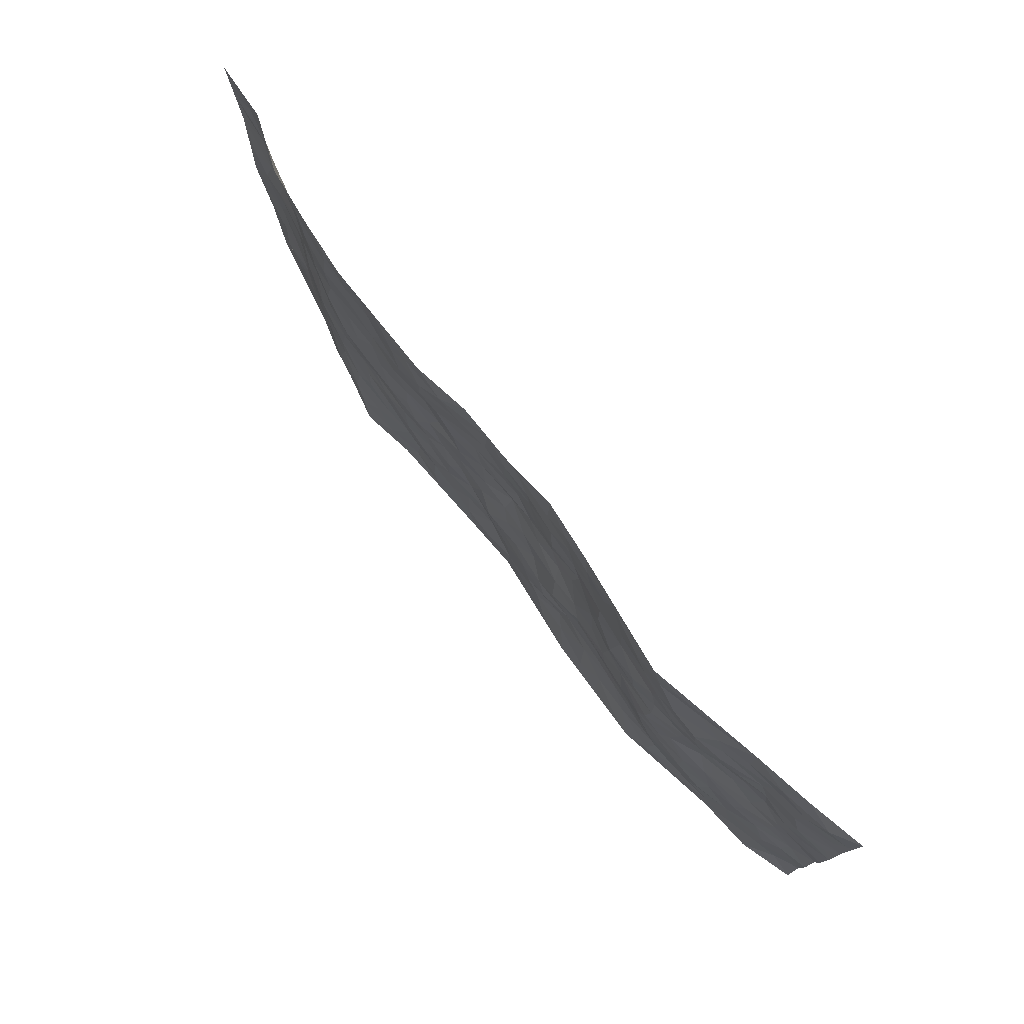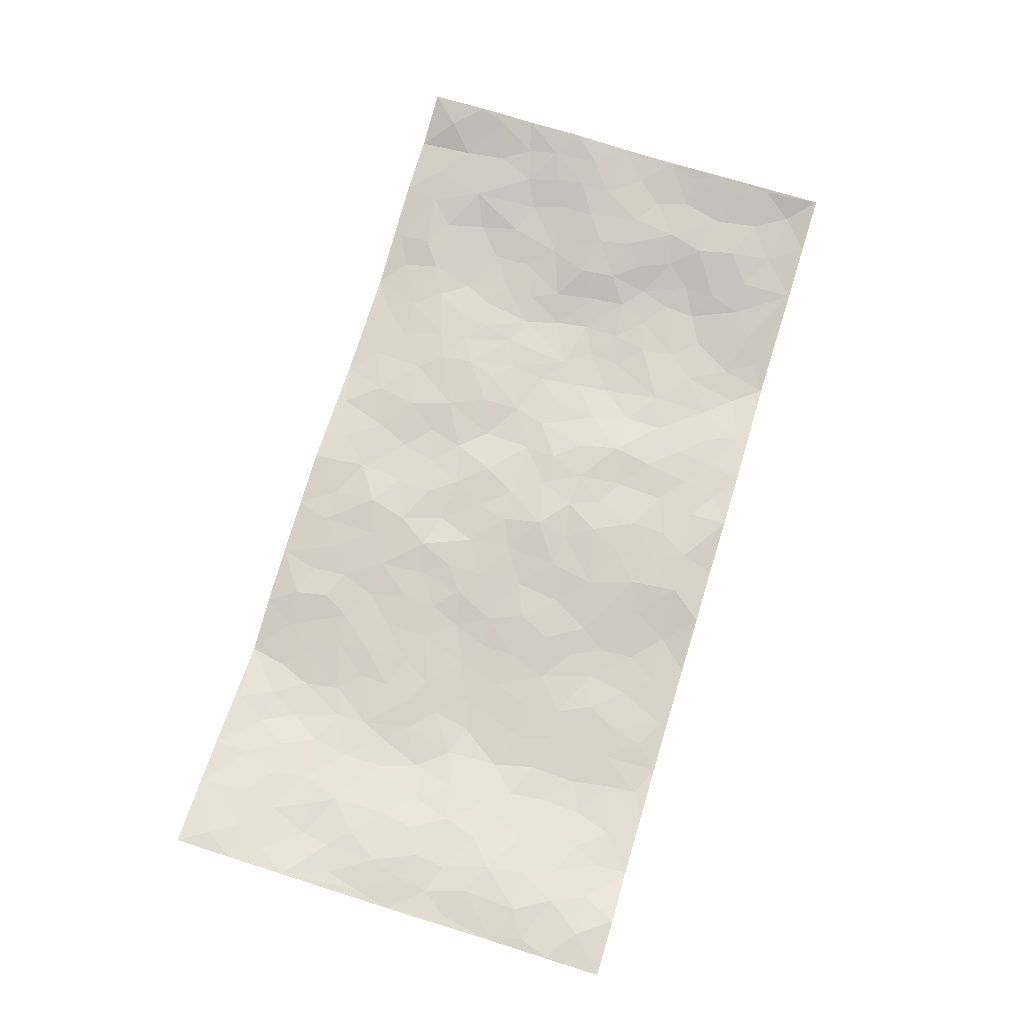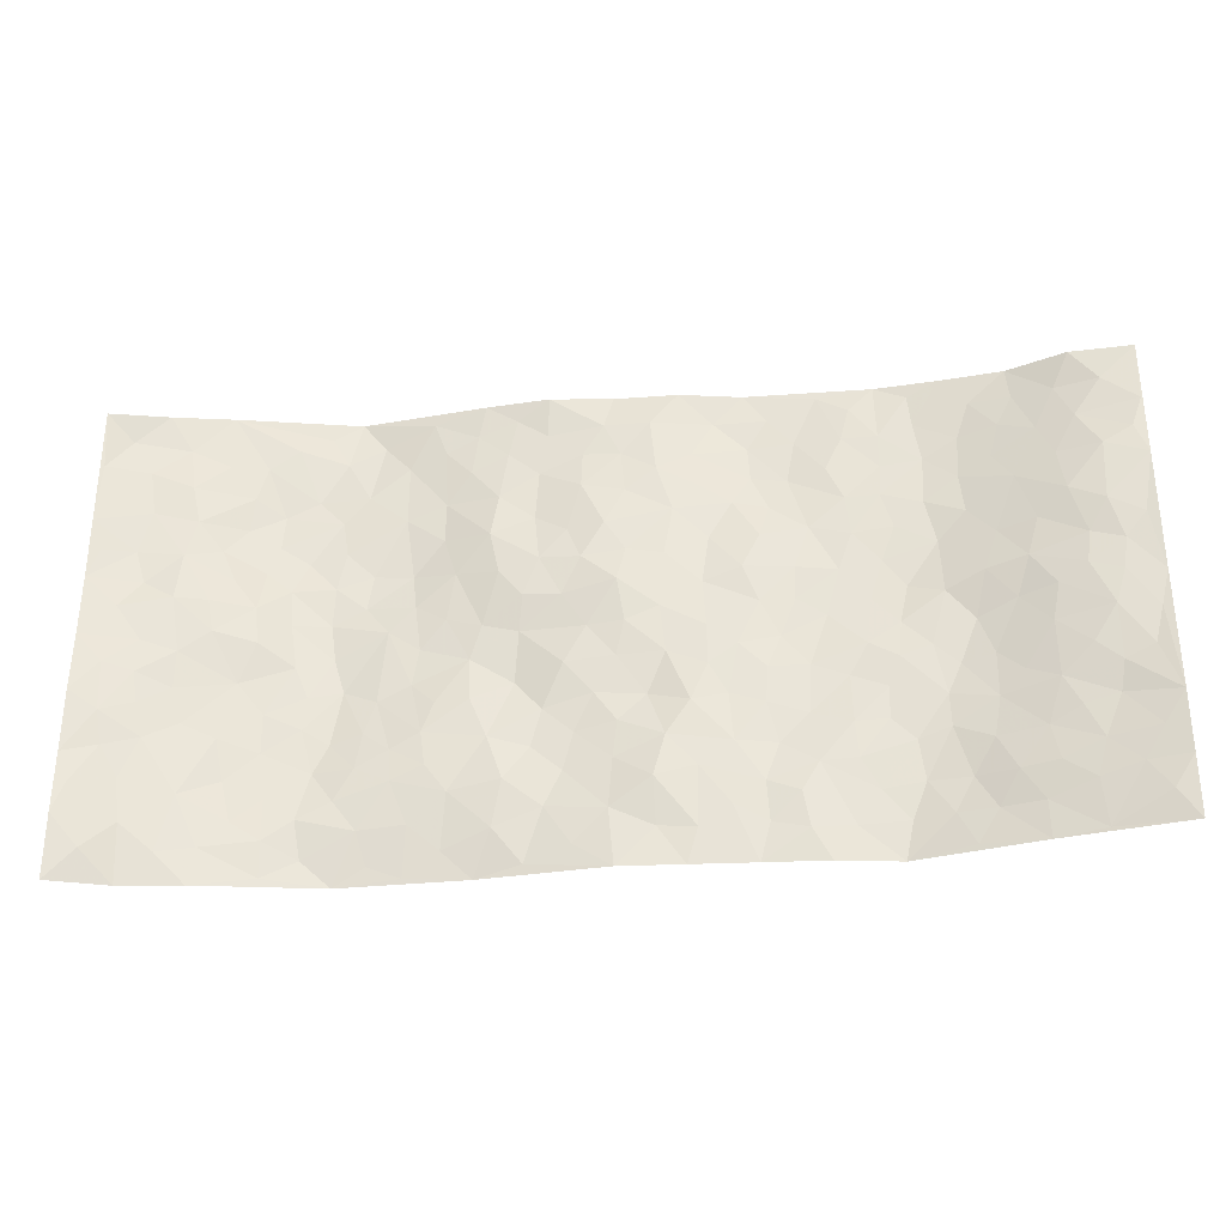
<metadata>
{"format":"obj","ext":"obj","renderer":"f3d","projection":"perspective","resolution":1024,"background":"white","views":[{"elev":76.9,"azim":-128.0,"up":"+Y"},{"elev":75.5,"azim":107.0,"up":"+Z"},{"elev":-32.8,"azim":6.4,"up":"+Y"}]}
</metadata>
<code>
v -0.9773 0.002965 0.05487
v -0.9746 0.9969 0.05933
v 0.9718 0.001684 0.06309
v 0.9773 0.9981 0.04835
v -0.7952 0.3928 0.01932
v -0.9753 0.4999 0.055
v -0.8547 0.3579 0.03585
v -1.743e-05 0.001151 0.0004997
v -0.9752 0.2515 0.06079
v -0.9184 0.3383 0.0509
v -0.7358 0.001255 0.009244
v -0.9736 0.1269 0.06695
v -0.7109 0.2927 0.001067
v -0.8594 0.002718 0.01884
v -0.8395 0.2888 0.02795
v -0.492 0.00288 -0.03466
v -0.954 0.1892 0.0584
v -0.2938 0.167 -0.008639
v -0.7766 0.3222 0.01149
v -0.8629 0.1209 0.02854
v -0.9206 0.06429 0.04981
v -0.7966 0.06434 0.01901
v -0.6741 0.1267 -0.003411
v -0.7251 0.07457 0.007279
v -0.8734 0.2079 0.03109
v -0.9083 0.2709 0.04152
v -0.7694 0.1772 0.01532
v -0.6946 0.2094 -0.007498
v -0.8605 0.4882 0.03797
v -0.9736 0.3759 0.0655
v -0.7334 0.998 0.01087
v -0.5378 0.222 -0.02183
v 0.261 0.1571 -0.0113
v -0.9735 0.7483 0.0587
v -0.3671 0.3927 -0.01998
v -0.7796 0.7526 0.0232
v -0.7969 0.831 0.02546
v -0.5814 0.4421 -0.01854
v -0.6005 0.6053 -0.01476
v -0.4909 0.9977 -0.03758
v -0.9523 0.6862 0.04967
v -0.6588 0.5624 0.006138
v -0.391 0.7534 -0.02083
v -0.5101 0.2794 -0.02404
v -0.4607 0.2251 -0.01379
v -0.4963 0.1621 -0.01527
v -0.4486 0.6362 -0.02841
v -0.3667 0.5595 -0.02109
v 0.1661 0.4736 -0.001449
v -0.3343 0.221 -0.005679
v -0.2113 0.6101 0.004977
v -0.3747 0.6288 -0.02686
v -0.3026 0.05809 -0.02215
v -0.6295 0.7096 -0.02074
v -0.3958 0.1942 -0.009257
v -0.8689 0.6171 0.03061
v -0.0374 0.3479 -0.005106
v 0.05837 0.3391 -0.007542
v 0.2975 0.4513 -0.01999
v -0.09503 0.5511 0.008482
v -0.1657 0.5552 0.007038
v 0.09266 0.6298 0.005307
v -0.6336 0.3461 -0.01434
v -0.7445 0.5739 0.02545
v -0.9468 0.8089 0.05107
v -0.5609 0.1292 -0.01383
v -0.3685 0.013 -0.0299
v -0.7922 0.4661 0.0257
v -0.6187 0.1721 -0.01226
v -0.6155 0.01852 -0.01226
v -0.245 0.002543 -0.02758
v -0.6164 0.0882 -0.006674
v -0.5488 0.05396 -0.02508
v -0.4326 0.03819 -0.02935
v -0.4522 0.104 -0.01866
v -0.8887 0.6851 0.03267
v -0.9664 0.8726 0.05648
v -0.7331 0.5089 0.02095
v -0.0003362 0.997 -0.004772
v -0.7997 0.6751 0.02814
v -0.5627 0.3146 -0.02297
v -0.5133 0.4607 -0.03296
v 0.007056 0.5707 0.01943
v -0.04912 0.4826 0.004588
v 0.003763 0.4193 0.0004973
v -0.1239 0.128 -0.01023
v -0.5707 0.6695 -0.02381
v -0.9113 0.562 0.04344
v -0.7312 0.6907 0.008317
v -0.4495 0.2968 -0.01819
v -0.6328 0.2671 -0.01759
v -0.5022 0.6881 -0.0242
v -0.1725 0.4851 -0.006457
v -0.2621 0.4359 -0.01365
v -0.6485 0.6481 -0.01278
v -0.01046 0.1165 -0.002857
v -0.4156 0.5099 -0.02373
v -0.3438 0.2883 -0.007124
v -0.2405 0.5035 -0.00785
v -0.1797 0.3819 -0.01646
v -0.975 0.6241 0.05368
v -0.7029 0.6226 0.009981
v -0.8092 0.5795 0.03359
v -0.3631 0.1103 -0.01723
v -0.5222 0.5329 -0.02871
v -0.6823 0.4063 -0.001741
v -0.1292 0.324 -0.01259
v -0.149 0.2491 -0.01427
v -0.5183 0.6113 -0.02376
v 0.1092 0.7286 0.00204
v -0.002695 0.2143 -0.004225
v -0.07194 0.2729 -0.01164
v 0.00549 0.288 -0.003577
v -0.4296 0.3633 -0.02321
v -0.1961 0.1839 -0.003213
v -0.6511 0.4874 0.005067
v -0.557 0.3808 -0.02396
v -0.4924 0.391 -0.03163
v -0.3077 0.5239 -0.01407
v -0.2585 0.3505 -0.006273
v -0.3551 0.4667 -0.02103
v -0.226 0.2711 -0.005651
v -0.09068 0.4108 0.0009195
v -0.5948 0.5311 -0.0156
v -0.09133 0.198 -0.01166
v -0.2136 0.09336 -0.01101
v -0.3995 0.2581 -0.01119
v -0.9226 0.4379 0.05243
v -0.8633 0.4208 0.03958
v 0.09271 0.4224 0.0006638
v 0.2091 0.2373 -0.006723
v 0.08296 0.5165 0.004727
v 0.01997 0.4875 0.008174
v 0.1669 0.3927 -0.0006266
v 0.7885 0.4974 0.02883
v 0.2208 0.4337 -0.005522
v 0.2668 0.3133 -0.01216
v 0.1606 0.567 -0.00405
v 0.1226 0.998 -0.006729
v -0.2932 0.6193 -0.009735
v 0.425 0.8801 -0.02296
v 0.4911 0.9985 -0.03137
v -0.215 0.7805 0.001018
v -0.05826 0.8636 0.004044
v -0.322 0.3486 -0.009929
v -0.4594 0.5656 -0.02751
v -0.07387 0.05256 -0.0075
v -0.158 0.02238 -0.01669
v 0.1232 0.001128 -0.006151
v 0.01384 0.8595 0.004507
v -0.01631 0.6993 0.01499
v 0.4231 0.1974 -0.02104
v 0.3419 0.29 -0.01992
v 0.5935 0.527 -0.02106
v 0.5269 0.5472 -0.03125
v 0.4569 0.1363 -0.02887
v 0.5241 0.2289 -0.02723
v 0.4151 0.3622 -0.02213
v 0.02293 0.64 0.009786
v -0.05921 0.6269 0.01395
v -0.1468 0.7288 -0.0006819
v -0.08639 0.6925 0.007733
v -0.06024 0.7907 0.008839
v -0.1368 0.6324 0.009322
v 0.02124 0.7742 0.007023
v 0.2439 0.998 -0.0278
v -0.01865 0.9261 0.00669
v -0.2701 0.8459 -0.006836
v -0.1999 0.8797 -0.003007
v -0.3161 0.7804 -0.01481
v -0.2458 0.9981 -0.005531
v -0.2293 0.6957 0.005178
v -0.3177 0.6997 -0.01585
v -0.1402 0.829 -0.0006536
v -0.123 0.9977 0.007155
v 0.2177 0.7455 -0.01592
v 0.1737 0.6666 -0.00946
v 0.3274 0.5951 -0.01669
v 0.2616 0.5229 -0.0105
v 0.2668 0.666 -0.00917
v 0.4252 0.7443 -0.02184
v 0.3562 0.683 -0.02175
v 0.2856 0.7326 -0.02271
v 0.0691 0.9287 0.005127
v 0.07952 0.8226 0.005154
v 0.1451 0.8574 -0.009316
v 0.2492 0.8726 -0.02863
v 0.3214 0.7929 -0.02743
v 0.2329 0.5954 -0.003458
v -0.88 0.8666 0.03112
v -0.6824 0.8159 -0.004554
v -0.8668 0.774 0.02873
v -0.8547 0.997 0.03327
v -0.9207 0.9387 0.03646
v -0.8092 0.9205 0.01989
v -0.7321 0.8848 0.009818
v -0.6058 0.9288 -0.01296
v -0.6629 0.8854 -0.008012
v -0.689 0.7452 -0.007967
v -0.5629 0.8138 -0.02986
v -0.625 0.7806 -0.02498
v -0.5127 0.9004 -0.03139
v -0.3923 0.8775 -0.0266
v -0.5467 0.9597 -0.02752
v -0.4664 0.8155 -0.02688
v -0.4436 0.9356 -0.03642
v -0.3467 0.9723 -0.01877
v -0.5137 0.7602 -0.0274
v -0.3216 0.9008 -0.01523
v -0.2595 0.9301 -0.009626
v 0.1564 0.7845 -0.00685
v 0.2537 0.8035 -0.02649
v 0.1867 0.9327 -0.02294
v 0.3933 0.8121 -0.02135
v 0.337 0.8804 -0.02838
v 0.3817 0.9824 -0.02901
v 0.2879 0.9372 -0.0282
v 0.4425 0.9483 -0.02503
v 0.3811 0.4936 -0.02616
v 0.3261 0.529 -0.02038
v 0.4854 0.6044 -0.0275
v 0.4333 0.6645 -0.02216
v 0.407 0.5881 -0.02371
v 0.3541 0.1906 -0.01494
v 0.4828 0.3357 -0.0218
v 0.4608 0.5228 -0.02956
v 0.3474 0.3882 -0.01958
v -0.1244 0.914 0.001093
v -0.184 0.9574 -0.003791
v 0.3219 0.1332 -0.00949
v 0.6107 0.01617 -0.01517
v 0.2012 0.3331 -0.00855
v 0.2717 0.3848 -0.01279
v 0.5852 0.2491 -0.02188
v 0.7378 0.9983 -0.003862
v 0.974 0.251 0.05995
v 0.4935 0.8123 -0.02485
v 0.7185 0.4882 0.003833
v 0.4899 0.747 -0.02281
v 0.976 0.5003 0.04855
v 0.6701 0.2952 -0.008224
v 0.5109 0.4686 -0.02498
v 0.7754 0.3117 0.02113
v 0.5633 0.4166 -0.02107
v 0.4906 0.003807 -0.04291
v 0.09027 0.2514 0.00325
v 0.5063 0.0789 -0.03878
v 0.1351 0.3184 0.002509
v 0.4176 0.2675 -0.01803
v 0.8714 0.2658 0.0328
v 0.6442 0.4629 -0.01839
v 0.5787 0.08384 -0.02676
v 0.4501 0.4268 -0.02036
v 0.6096 0.3729 -0.02085
v 0.2871 0.2325 -0.01752
v 0.4795 0.2727 -0.0245
v 0.2657 0.07825 -0.01415
v 0.3691 0.002455 -0.02192
v 0.2464 0.001586 -0.01389
v 0.2021 0.1139 -0.00606
v 0.06818 0.1686 0.007745
v 0.1453 0.1888 -0.0008494
v 0.6143 0.149 -0.02431
v 0.774 0.4236 0.02374
v 0.7466 0.2221 0.0112
v 0.651 0.082 -0.01348
v 0.671 0.3857 -0.01073
v 0.7177 0.3403 0.004089
v 0.8823 0.3266 0.04063
v 0.7437 0.5681 0.01688
v 0.6902 0.1468 0.001892
v 0.7603 0.1511 0.01848
v 0.8365 0.368 0.03669
v 0.9387 0.35 0.04888
v 0.8824 0.439 0.04511
v 0.5838 0.3142 -0.0213
v 0.8163 0.107 0.03052
v 0.3343 0.06334 -0.01254
v 0.4122 0.06976 -0.02768
v 0.07141 0.07696 -0.005161
v 0.1434 0.07129 -0.004286
v 0.9757 0.7492 0.05494
v 0.7295 0.08045 0.008998
v 0.6557 0.217 -0.009904
v 0.9576 0.4251 0.04971
v 0.9037 0.5094 0.04534
v 0.806 0.2512 0.02465
v 0.5345 0.1501 -0.03379
v 0.7302 0.00293 0.01471
v 0.5044 0.3951 -0.01903
v 0.9332 0.06425 0.05816
v 0.9729 0.1263 0.06128
v 0.8367 0.1812 0.03156
v 0.8936 0.1252 0.04608
v 0.8243 0.01005 0.03356
v 0.9326 0.1889 0.05264
v 0.6664 0.5563 -0.002771
v 0.6924 0.6333 0.001786
v 0.5883 0.6366 -0.02574
v 0.8224 0.6915 0.04212
v 0.6347 0.7718 -0.0169
v 0.9543 0.6248 0.04957
v 0.7655 0.6422 0.02413
v 0.8526 0.5955 0.03775
v 0.7338 0.7441 0.01231
v 0.8429 0.5309 0.03969
v 0.9135 0.5742 0.04499
v 0.8887 0.6593 0.04961
v 0.6427 0.6928 -0.01313
v 0.5682 0.7244 -0.02303
v 0.5119 0.6749 -0.0242
v 0.8514 0.8523 0.04066
v 0.7145 0.8713 0.0002833
v 0.8105 0.7768 0.03262
v 0.8944 0.7779 0.05269
v 0.7808 0.8442 0.02003
v 0.9736 0.8737 0.05167
v 0.6963 0.8027 -0.001872
v 0.9517 0.811 0.05416
v 0.7446 0.9315 0.002809
v 0.8537 0.9984 0.04063
v 0.6145 0.9989 -0.01979
v 0.8206 0.9259 0.02795
v 0.9053 0.9279 0.04813
v 0.6649 0.9348 -0.01281
v 0.5597 0.9019 -0.02596
v 0.4939 0.8817 -0.02393
v 0.553 0.9701 -0.02734
v 0.573 0.8223 -0.02638
v 0.6399 0.861 -0.01847
f 29 6 128
f 12 21 20
f 26 10 9
f 55 45 46
f 27 19 15
f 26 9 17
f 101 6 88
f 12 1 21
f 7 15 19
f 125 86 96
f 84 123 85
f 129 29 128
f 25 27 15
f 12 20 17
f 73 75 66
f 22 14 11
f 26 17 25
f 9 12 17
f 25 15 26
f 5 129 7
f 52 146 48
f 55 18 50
f 7 19 5
f 20 27 25
f 124 82 105
f 41 76 34
f 20 14 22
f 14 20 21
f 14 21 1
f 24 22 11
f 24 27 22
f 72 66 69
f 69 32 91
f 70 24 11
f 24 23 27
f 17 20 25
f 27 20 22
f 10 15 7
f 10 26 15
f 23 28 27
f 27 13 19
f 28 23 69
f 13 27 28
f 119 121 94
f 10 7 129
f 6 30 128
f 9 10 30
f 36 192 80
f 80 102 89
f 118 81 44
f 64 103 78
f 115 126 86
f 45 32 46
f 91 63 13
f 129 68 29
f 95 87 54
f 95 54 199
f 202 40 204
f 82 97 105
f 29 88 6
f 18 55 104
f 148 126 71
f 38 82 124
f 50 18 122
f 117 82 38
f 5 19 106
f 82 117 118
f 80 64 102
f 127 45 55
f 194 77 190
f 98 35 114
f 39 124 105
f 127 50 98
f 106 19 13
f 66 75 46
f 39 95 42
f 63 117 38
f 95 89 102
f 101 56 76
f 51 140 99
f 18 53 126
f 62 83 132
f 45 127 90
f 112 113 57
f 103 29 68
f 130 85 58
f 109 39 105
f 35 94 121
f 113 246 58
f 151 165 163
f 120 100 94
f 114 127 98
f 192 190 65
f 95 39 87
f 36 191 37
f 67 104 74
f 56 101 88
f 13 63 106
f 192 34 76
f 268 241 243
f 108 115 125
f 93 84 60
f 133 84 85
f 156 288 157
f 101 76 41
f 80 103 64
f 105 97 146
f 99 61 51
f 92 109 47
f 125 96 111
f 158 227 153
f 75 104 55
f 69 66 32
f 81 91 32
f 106 78 68
f 42 64 78
f 77 34 65
f 24 70 72
f 75 73 16
f 16 71 67
f 2 34 77
f 13 28 91
f 103 56 88
f 56 80 76
f 72 69 23
f 11 16 70
f 16 73 70
f 16 67 74
f 115 18 126
f 24 72 23
f 73 72 70
f 16 74 75
f 72 73 66
f 32 45 44
f 84 83 60
f 66 46 32
f 78 106 116
f 117 63 81
f 67 53 104
f 103 68 78
f 69 91 28
f 36 80 89
f 106 38 116
f 106 68 5
f 81 118 117
f 62 132 138
f 32 44 81
f 53 67 71
f 57 58 85
f 123 100 107
f 93 60 61
f 33 230 224
f 8 96 147
f 132 133 130
f 140 48 119
f 93 100 123
f 122 98 50
f 164 60 160
f 53 71 126
f 125 112 108
f 193 194 195
f 75 55 46
f 63 91 81
f 56 103 80
f 196 198 31
f 18 104 53
f 121 48 97
f 38 106 63
f 118 97 82
f 97 35 121
f 51 172 140
f 130 134 49
f 87 39 109
f 288 252 263
f 97 114 35
f 47 43 92
f 57 113 58
f 248 130 58
f 34 101 41
f 114 90 127
f 116 124 42
f 145 94 35
f 118 114 97
f 167 79 175
f 98 145 35
f 85 123 57
f 43 47 52
f 199 36 89
f 42 78 116
f 159 83 62
f 88 29 103
f 74 104 75
f 118 44 90
f 173 140 172
f 42 95 102
f 190 192 37
f 65 190 77
f 89 95 199
f 125 111 112
f 92 87 109
f 18 115 122
f 177 180 176
f 112 57 107
f 109 105 146
f 93 94 100
f 285 286 275
f 96 86 147
f 137 232 131
f 57 123 107
f 87 92 208
f 49 134 136
f 132 130 49
f 161 164 162
f 50 127 55
f 122 108 107
f 122 107 100
f 48 140 52
f 118 90 114
f 99 119 94
f 123 84 93
f 36 37 192
f 48 121 119
f 120 122 100
f 39 42 124
f 38 124 116
f 248 58 246
f 44 45 90
f 98 122 120
f 146 52 47
f 94 93 99
f 168 209 170
f 212 183 188
f 202 197 200
f 42 102 64
f 107 108 112
f 99 93 61
f 8 280 96
f 112 111 113
f 125 115 86
f 115 108 122
f 128 30 10
f 5 68 129
f 10 129 128
f 132 49 138
f 83 84 133
f 130 133 85
f 83 133 132
f 248 134 130
f 156 152 224
f 151 110 165
f 212 186 211
f 153 224 249
f 254 251 244
f 246 261 262
f 225 158 249
f 49 136 179
f 185 184 150
f 214 188 181
f 181 188 182
f 161 163 174
f 143 170 172
f 110 211 185
f 184 79 167
f 174 228 169
f 62 110 159
f 163 150 144
f 210 169 229
f 170 143 168
f 176 211 110
f 98 120 145
f 94 145 120
f 48 146 97
f 109 146 47
f 148 86 126
f 147 86 148
f 71 8 148
f 8 147 148
f 244 276 254
f 232 136 134
f 174 143 161
f 60 83 160
f 163 162 151
f 159 160 83
f 261 281 262
f 259 281 149
f 219 220 59
f 246 113 111
f 33 255 131
f 157 256 152
f 137 255 153
f 230 278 279
f 262 260 33
f 154 155 242
f 131 255 137
f 248 131 232
f 281 280 149
f 259 258 278
f 220 179 59
f 159 151 160
f 162 160 151
f 164 61 60
f 228 174 144
f 144 174 163
f 159 110 151
f 161 172 164
f 186 184 185
f 161 162 163
f 61 164 51
f 160 162 164
f 187 217 213
f 150 163 165
f 205 202 200
f 79 184 139
f 170 43 173
f 174 169 143
f 161 143 172
f 167 144 150
f 176 180 183
f 172 170 173
f 223 226 221
f 185 150 165
f 99 140 119
f 207 206 203
f 172 51 164
f 43 52 173
f 173 52 140
f 167 175 228
f 228 229 169
f 210 168 169
f 177 110 62
f 189 138 179
f 62 138 177
f 136 232 233
f 181 182 222
f 150 184 167
f 178 180 189
f 49 179 138
f 177 138 189
f 180 178 182
f 178 179 220
f 307 308 304
f 222 223 221
f 215 187 188
f 176 183 212
f 187 213 186
f 214 215 188
f 185 211 186
f 237 181 239
f 182 188 183
f 110 185 165
f 216 215 141
f 211 176 212
f 182 183 180
f 176 110 177
f 213 184 186
f 178 189 179
f 177 189 180
f 195 190 37
f 197 198 200
f 195 194 190
f 34 192 65
f 80 192 76
f 37 196 195
f 194 2 77
f 193 2 194
f 196 37 191
f 31 193 195
f 198 196 191
f 31 195 196
f 199 201 191
f 197 204 31
f 198 191 201
f 31 198 197
f 201 199 54
f 36 199 191
f 54 208 201
f 208 43 205
f 208 54 87
f 198 201 200
f 206 205 203
f 43 170 203
f 210 207 209
f 40 202 206
f 31 204 40
f 197 202 204
f 208 205 200
f 43 203 205
f 205 206 202
f 203 209 207
f 171 40 207
f 40 206 207
f 208 200 201
f 43 208 92
f 170 209 203
f 168 143 169
f 207 210 171
f 168 210 209
f 188 187 212
f 212 187 186
f 166 139 213
f 184 213 139
f 237 214 181
f 215 214 141
f 216 141 218
f 213 217 166
f 142 166 216
f 217 216 166
f 187 215 217
f 216 217 215
f 237 141 214
f 142 216 218
f 223 222 182
f 179 136 59
f 223 220 219
f 267 238 251
f 237 327 141
f 223 182 178
f 158 290 253
f 220 223 178
f 59 233 227
f 233 59 136
f 248 246 131
f 153 249 158
f 251 254 267
f 223 219 226
f 111 261 246
f 297 251 238
f 276 256 157
f 167 228 144
f 229 228 175
f 175 171 229
f 229 171 210
f 260 257 33
f 265 271 272
f 266 289 283
f 269 243 250
f 249 224 152
f 266 283 271
f 227 233 137
f 253 227 158
f 325 313 320
f 135 264 275
f 310 329 239
f 270 298 297
f 249 256 225
f 275 273 269
f 311 222 221
f 155 154 299
f 234 276 157
f 310 311 299
f 222 239 181
f 221 226 155
f 266 263 252
f 242 290 244
f 264 273 275
f 273 264 243
f 242 244 154
f 276 290 225
f 288 234 157
f 240 282 302
f 275 286 306
f 225 290 158
f 234 263 284
f 241 254 276
f 233 232 137
f 137 153 227
f 264 135 238
f 244 251 154
f 260 259 257
f 227 253 219
f 33 224 255
f 154 297 299
f 240 302 307
f 297 154 251
f 264 268 243
f 253 226 219
f 271 284 263
f 277 294 293
f 290 242 253
f 241 234 284
f 59 227 219
f 242 155 226
f 252 245 231
f 157 152 156
f 257 230 33
f 152 256 249
f 278 230 257
f 262 33 131
f 224 153 255
f 259 278 257
f 134 248 232
f 230 279 224
f 96 261 111
f 261 96 280
f 280 281 261
f 246 262 131
f 252 247 245
f 268 267 241
f 283 277 272
f 288 247 252
f 275 274 285
f 295 291 294
f 267 268 264
f 263 234 288
f 309 310 299
f 290 276 244
f 283 272 271
f 267 254 241
f 265 243 241
f 236 240 285
f 297 238 270
f 303 305 298
f 241 276 234
f 221 155 299
f 272 277 293
f 250 243 287
f 286 285 240
f 284 271 265
f 271 263 266
f 295 3 291
f 225 256 276
f 241 284 265
f 289 266 231
f 3 292 291
f 321 235 323
f 293 294 296
f 279 278 258
f 245 279 258
f 279 156 224
f 260 281 259
f 280 8 149
f 262 281 260
f 231 266 252
f 267 264 238
f 306 304 270
f 283 289 295
f 243 269 273
f 236 269 250
f 294 292 296
f 274 236 285
f 269 274 275
f 250 287 293
f 245 289 231
f 236 274 269
f 156 279 247
f 242 226 253
f 247 279 245
f 243 265 287
f 288 156 247
f 265 272 293
f 296 292 236
f 293 287 265
f 295 294 277
f 277 283 295
f 236 250 296
f 289 3 295
f 292 294 291
f 293 296 250
f 300 304 308
f 325 320 235
f 329 330 326
f 270 304 303
f 270 303 298
f 309 305 301
f 135 306 270
f 299 297 298
f 298 309 299
f 238 135 270
f 300 314 305
f 303 300 305
f 304 306 307
f 300 303 304
f 282 319 315
f 322 325 235
f 275 306 135
f 307 306 286
f 240 307 286
f 308 307 302
f 302 282 308
f 308 282 315
f 305 309 298
f 310 309 301
f 310 301 329
f 310 239 311
f 222 311 239
f 299 311 221
f 319 312 315
f 312 323 316
f 301 305 318
f 305 314 316
f 300 308 315
f 316 314 312
f 312 314 315
f 315 314 300
f 323 312 324
f 316 313 318
f 282 4 317
f 330 313 325
f 4 321 324
f 235 320 323
f 282 317 319
f 312 319 317
f 326 325 322
f 316 320 313
f 316 318 305
f 142 218 327
f 327 218 141
f 316 323 320
f 324 312 317
f 4 324 317
f 321 323 324
f 318 313 330
f 328 326 322
f 326 327 329
f 329 327 237
f 326 328 327
f 322 142 328
f 327 328 142
f 329 237 239
f 301 318 330
f 326 330 325
f 330 329 301

</code>
